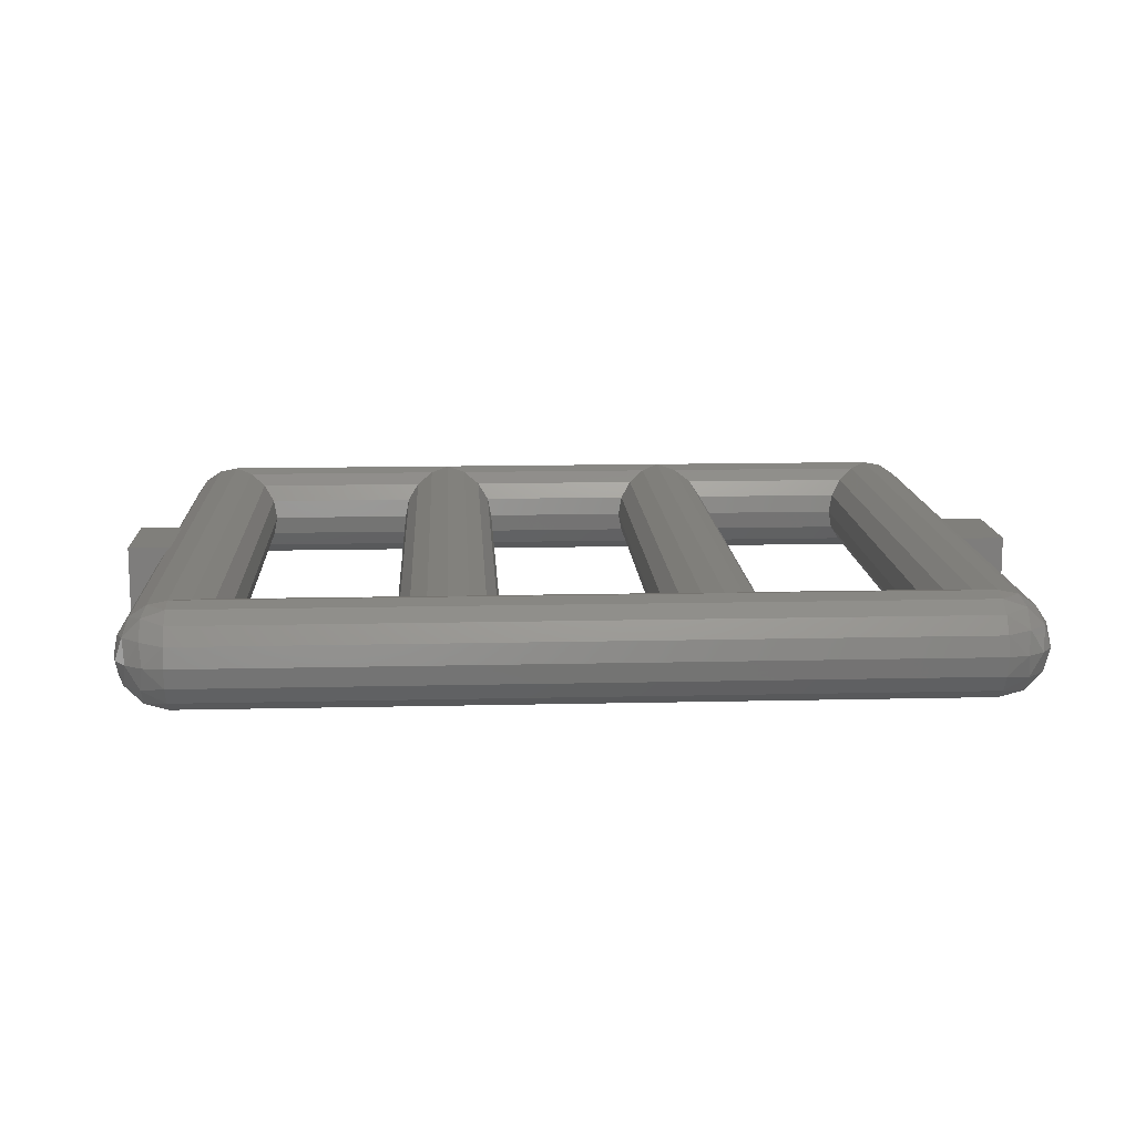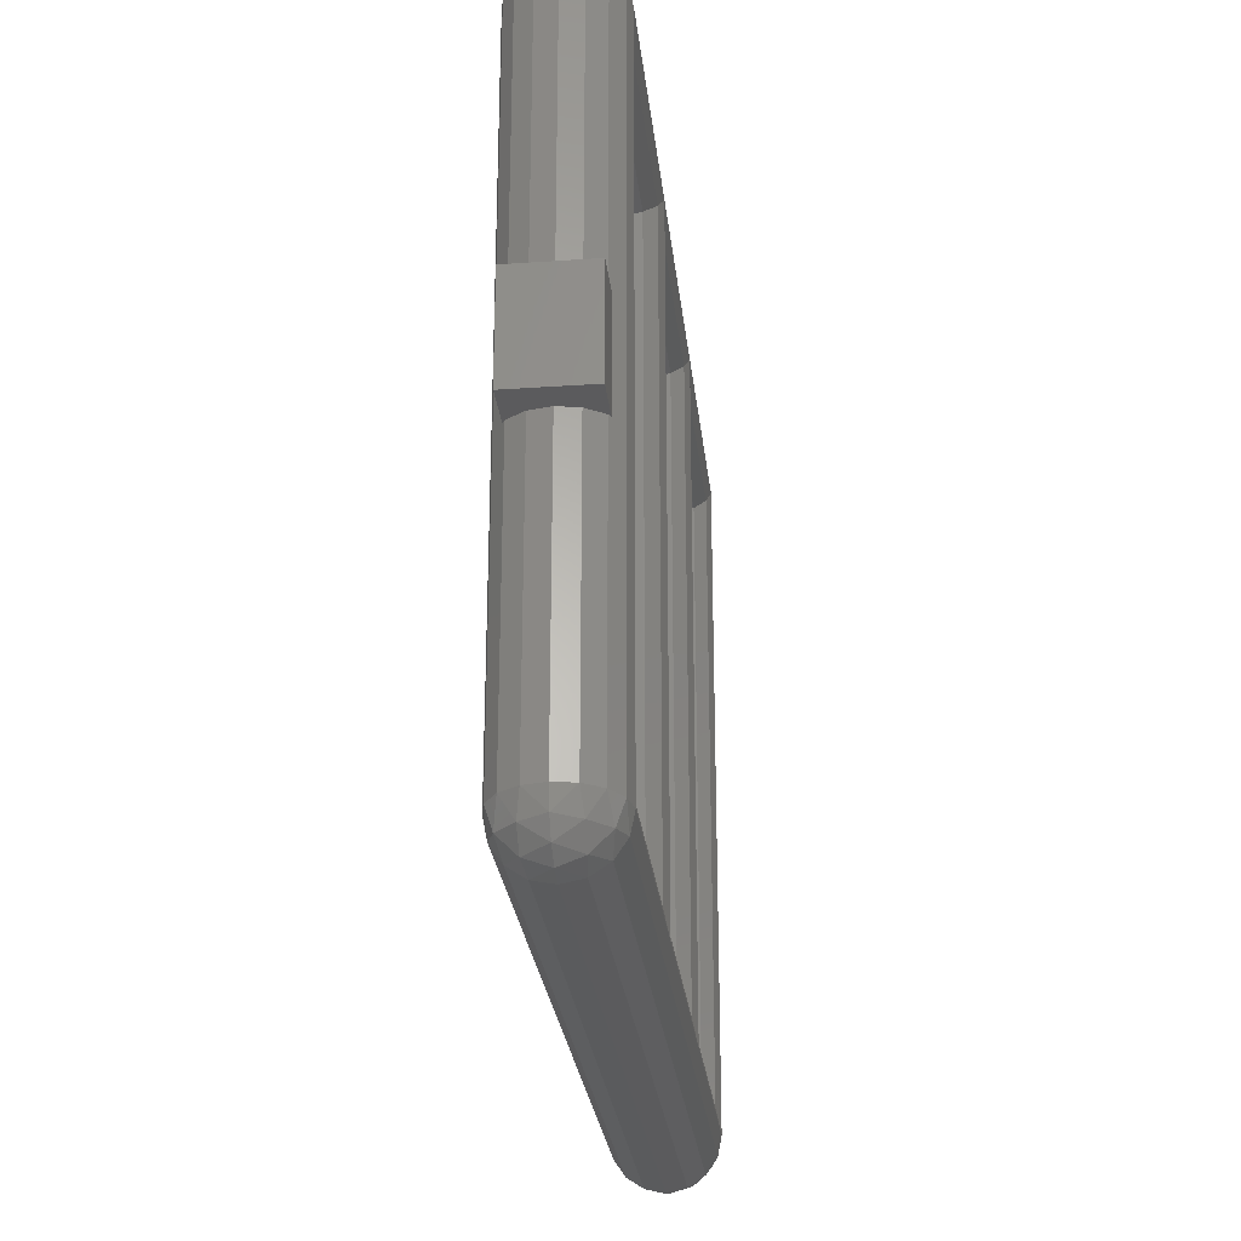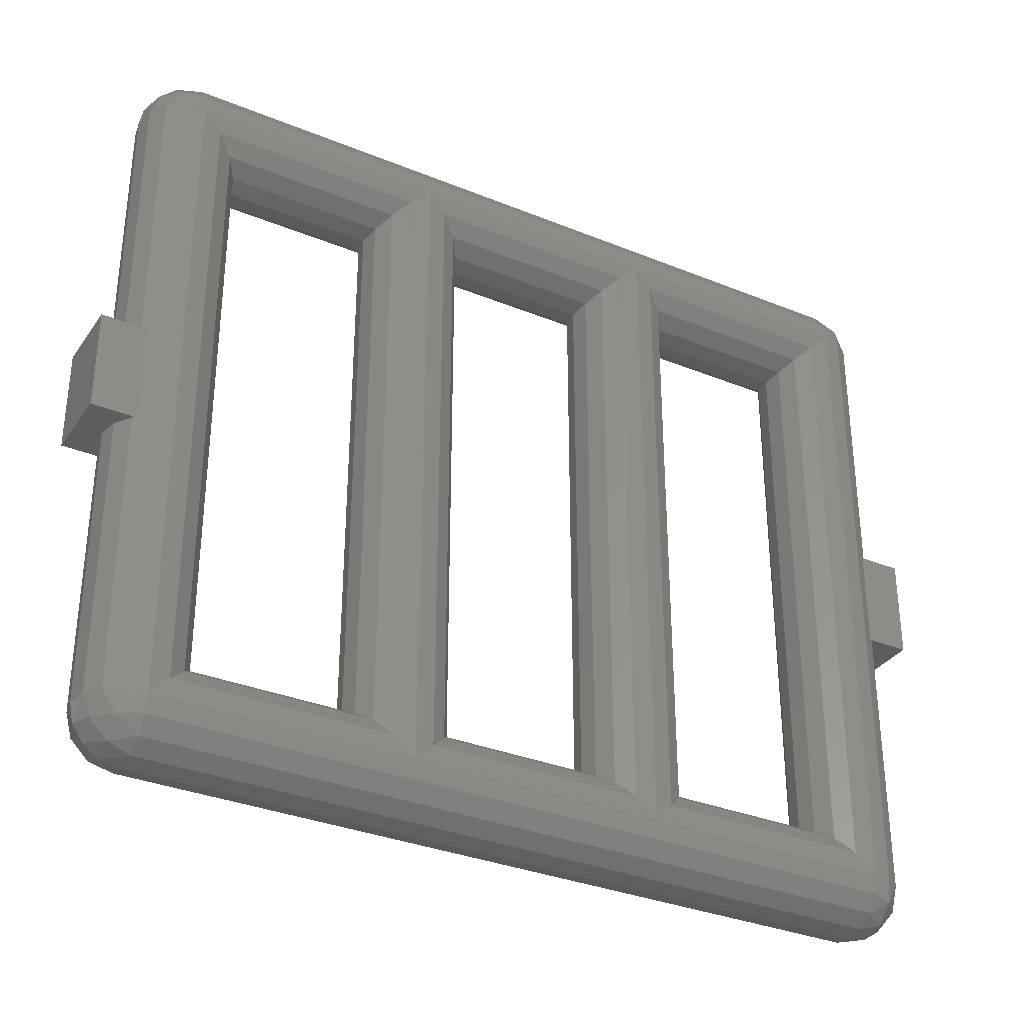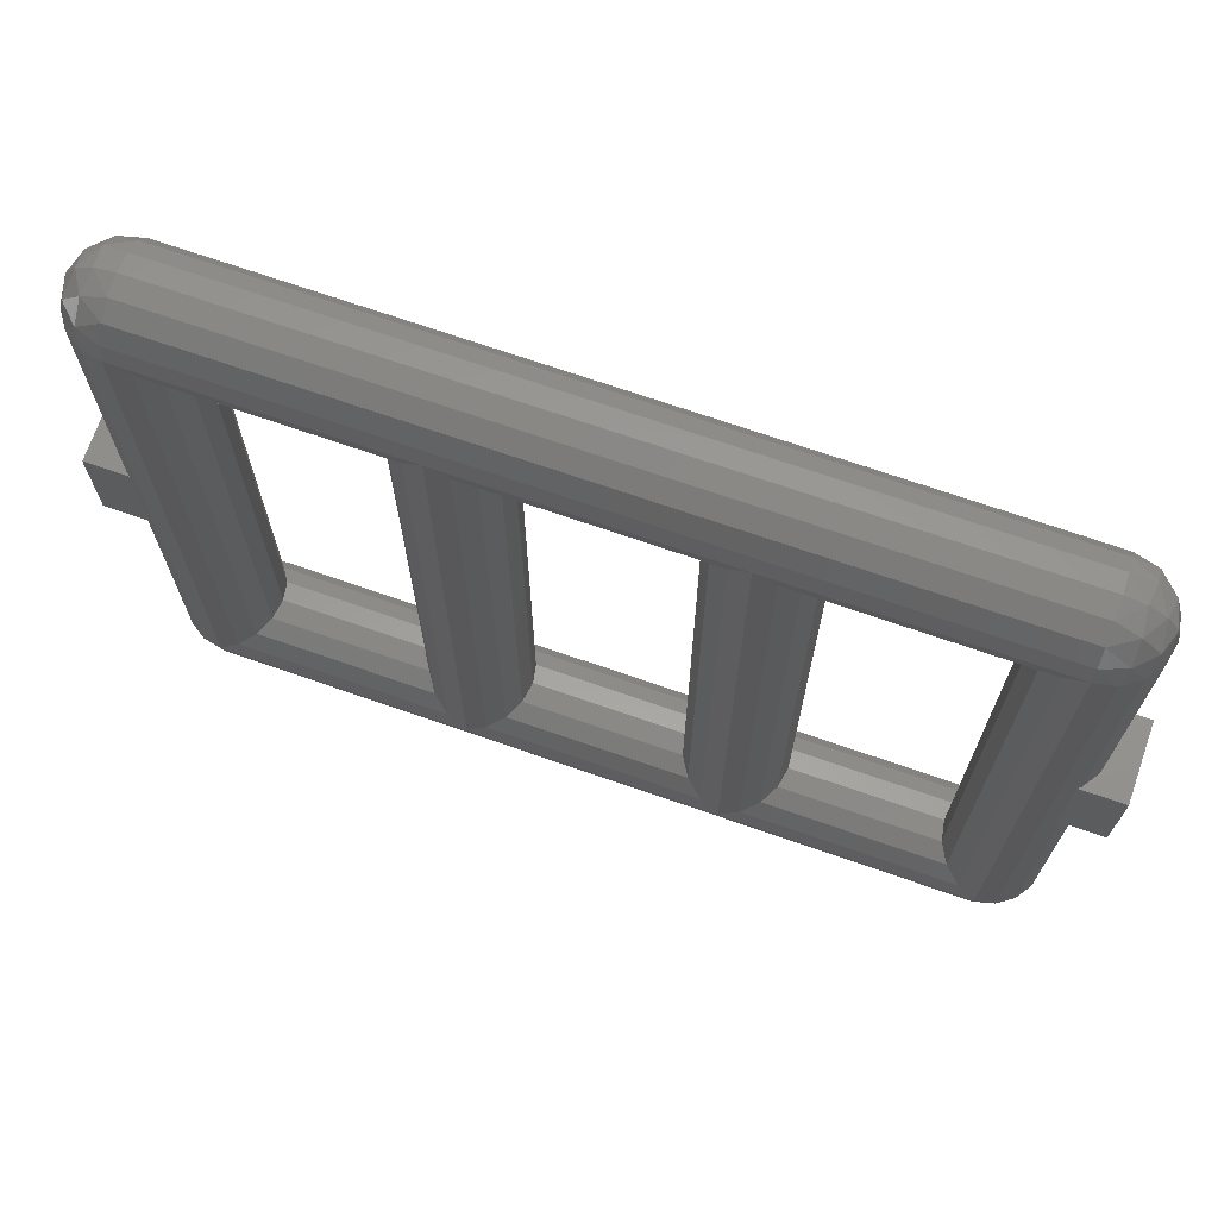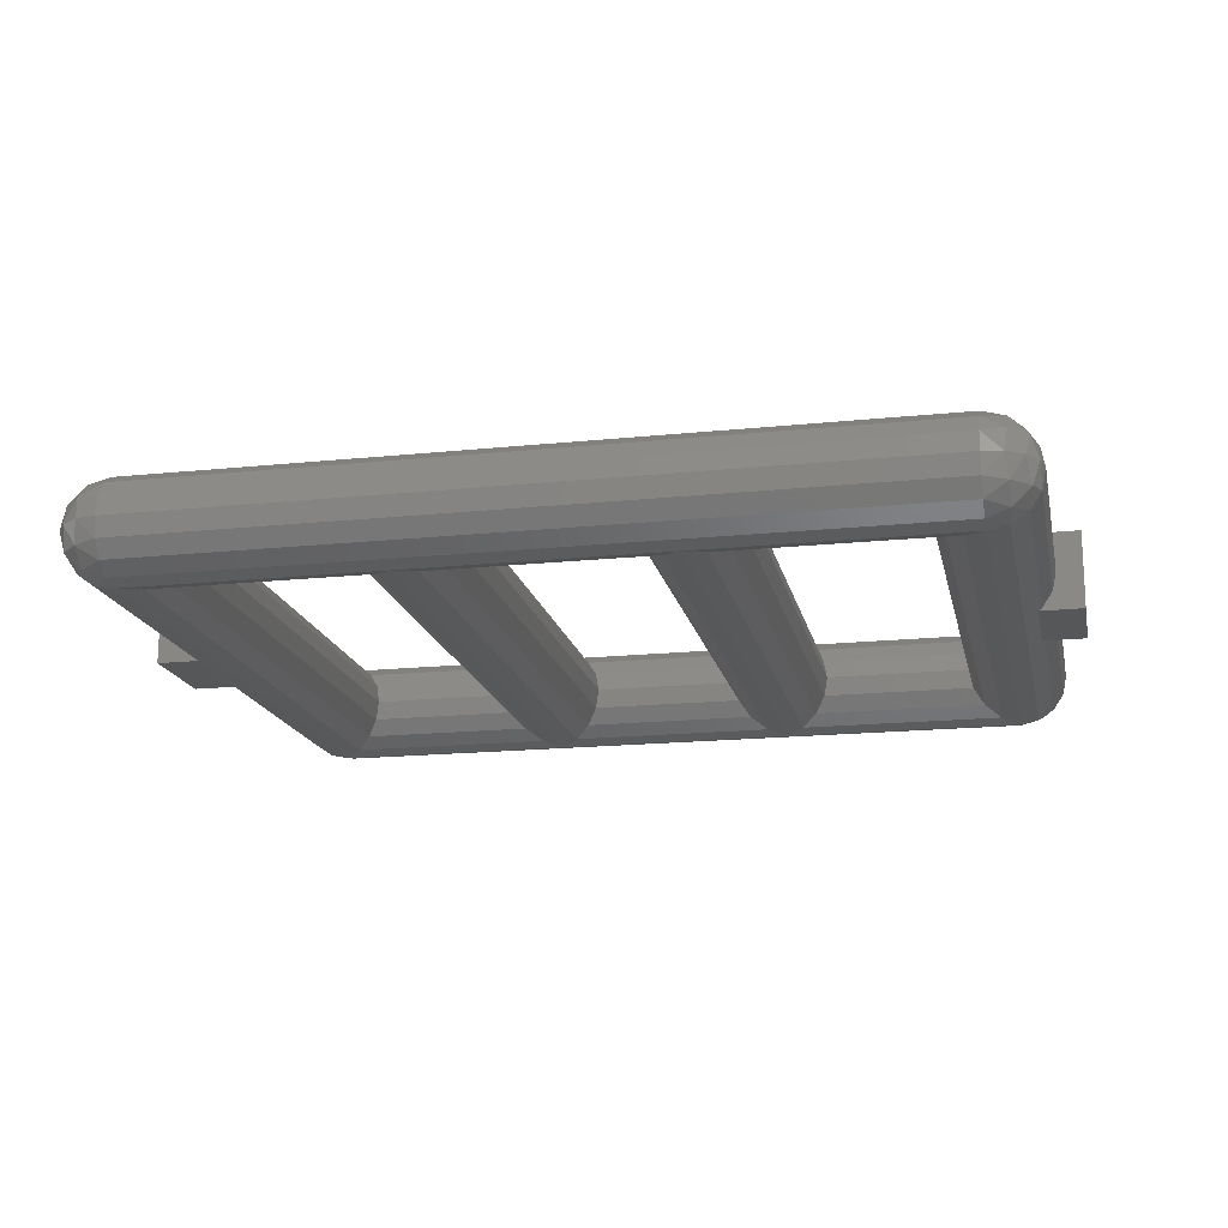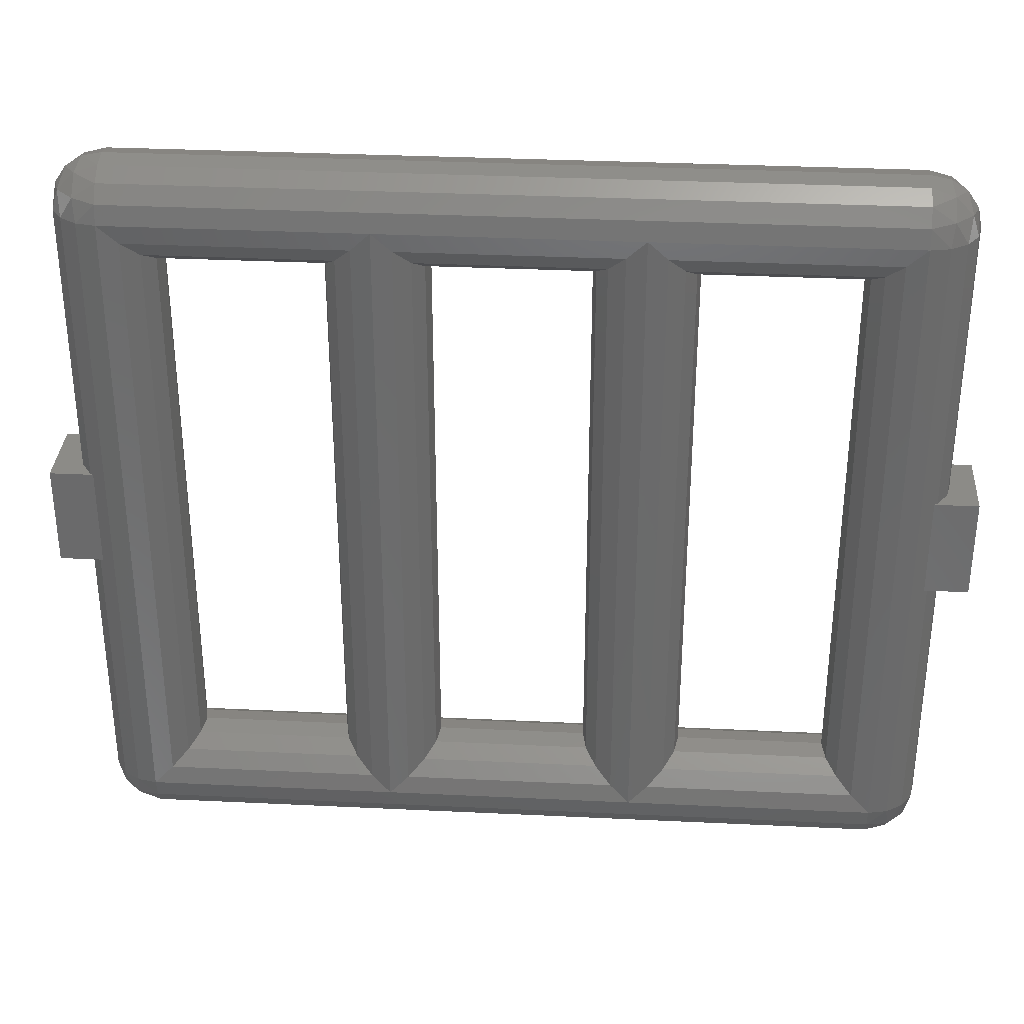
<metadata>
{"format":"stl","ext":"stl","renderer":"f3d","projection":"perspective","resolution":1024,"background":"white","views":[{"elev":13.1,"azim":-3.1,"up":"+Z"},{"elev":-26.6,"azim":96.1,"up":"+Y"},{"elev":-33.0,"azim":150.6,"up":"+Y"},{"elev":70.4,"azim":-160.8,"up":"+Y"},{"elev":-16.9,"azim":-168.1,"up":"+Z"},{"elev":33.0,"azim":3.8,"up":"+Y"}]}
</metadata>
<code>
# stl→obj: 240 verts, 340 faces
v 1.2 -1.04 0.16
v 1.2 -1.101 0.1478
v 1.261 -1.04 0.1478
v 1.27 -1.11 0.1254
v 1.313 -1.04 0.1131
v 1.325 -1.11 0.07029
v 1.348 -1.04 0.06123
v 1.348 -1.101 0
v 1.36 -1.04 0
v 1.2 -1.153 0.1131
v 1.27 -1.165 0.07029
v 1.313 -1.153 0
v 1.2 -1.188 0.06123
v 1.261 -1.188 0
v 1.2 -1.2 0
v 1.2 -1.188 -0.06123
v 1.27 -1.165 -0.07029
v 1.2 -1.153 -0.1131
v 1.325 -1.11 -0.07029
v 1.27 -1.11 -0.1254
v 1.2 -1.101 -0.1478
v 1.348 -1.04 -0.06123
v 1.313 -1.04 -0.1131
v 1.261 -1.04 -0.1478
v 1.2 -1.04 -0.16
v -1.261 -1.188 0
v -1.2 -1.2 0
v -1.2 -1.188 0.06123
v -1.313 -1.153 0
v -1.27 -1.165 0.07029
v -1.2 -1.153 0.1131
v -1.348 -1.101 0
v -1.325 -1.11 0.07029
v -1.27 -1.11 0.1254
v -1.2 -1.101 0.1478
v -1.36 -1.04 0
v -1.348 -1.04 0.06123
v -1.313 -1.04 0.1131
v -1.261 -1.04 0.1478
v -1.2 -1.04 0.16
v -1.2 -1.04 -0.16
v -1.2 -1.101 -0.1478
v -1.261 -1.04 -0.1478
v -1.27 -1.11 -0.1254
v -1.313 -1.04 -0.1131
v -1.325 -1.11 -0.07029
v -1.348 -1.04 -0.06123
v -1.2 -1.153 -0.1131
v -1.27 -1.165 -0.07029
v -1.2 -1.188 -0.06123
v 1.261 1.188 0
v 1.2 1.2 0
v 1.2 1.188 0.06123
v 1.313 1.153 0
v 1.27 1.165 0.07029
v 1.2 1.153 0.1131
v 1.348 1.101 0
v 1.325 1.11 0.07029
v 1.27 1.11 0.1254
v 1.2 1.101 0.1478
v 1.36 1.04 0
v 1.348 1.04 0.06123
v 1.313 1.04 0.1131
v 1.261 1.04 0.1478
v 1.2 1.04 0.16
v 1.2 1.04 -0.16
v 1.2 1.101 -0.1478
v 1.261 1.04 -0.1478
v 1.27 1.11 -0.1254
v 1.313 1.04 -0.1131
v 1.325 1.11 -0.07029
v 1.348 1.04 -0.06123
v 1.2 1.153 -0.1131
v 1.27 1.165 -0.07029
v 1.2 1.188 -0.06123
v -1.2 1.04 0.16
v -1.2 1.101 0.1478
v -1.261 1.04 0.1478
v -1.27 1.11 0.1254
v -1.313 1.04 0.1131
v -1.325 1.11 0.07029
v -1.348 1.04 0.06123
v -1.348 1.101 0
v -1.36 1.04 0
v -1.2 1.153 0.1131
v -1.27 1.165 0.07029
v -1.313 1.153 0
v -1.2 1.188 0.06123
v -1.261 1.188 0
v -1.2 1.2 0
v -1.2 1.188 -0.06123
v -1.27 1.165 -0.07029
v -1.2 1.153 -0.1131
v -1.325 1.11 -0.07029
v -1.27 1.11 -0.1254
v -1.2 1.101 -0.1478
v -1.348 1.04 -0.06123
v -1.313 1.04 -0.1131
v -1.261 1.04 -0.1478
v -1.2 1.04 -0.16
v 1.44 -0.16 0.12
v 1.44 -0.16 -0.12
v 1.44 0.16 -0.12
v 1.44 0.16 0.12
v -1.44 0.16 0.12
v -1.44 0.16 -0.12
v -1.44 -0.16 -0.12
v -1.44 -0.16 0.12
v 1.303 0.16 -0.12
v 1.303 0.16 0.12
v -1.303 0.16 0.12
v -1.303 0.16 -0.12
v 1.303 -0.16 0.12
v 1.303 -0.16 -0.12
v -1.303 -0.16 -0.12
v -1.303 -0.16 0.12
v -1.2 -0.88 0
v 1.2 -0.88 0
v 1.2 -0.8922 -0.06123
v -1.2 -0.8922 -0.06123
v 1.2 -0.9269 -0.1131
v -1.2 -0.9269 -0.1131
v 1.2 -0.9788 -0.1478
v -1.2 -0.9788 -0.1478
v 1.2 -1.2 -0
v -1.2 -1.2 -0
v 1.2 -0.9788 0.1478
v -1.2 -0.9788 0.1478
v 1.2 -0.9269 0.1131
v -1.2 -0.9269 0.1131
v 1.2 -0.8922 0.06123
v -1.2 -0.8922 0.06123
v 1.2 0.9788 -0.1478
v -1.2 0.9788 -0.1478
v 1.2 0.9269 -0.1131
v -1.2 0.9269 -0.1131
v 1.2 0.8922 -0.06123
v -1.2 0.8922 -0.06123
v 1.2 0.88 -0
v -1.2 0.88 -0
v 1.2 0.8922 0.06123
v -1.2 0.8922 0.06123
v 1.2 0.9269 0.1131
v -1.2 0.9269 0.1131
v 1.2 0.9788 0.1478
v -1.2 0.9788 0.1478
v 1.139 1.04 0.1478
v 1.139 -1.04 0.1478
v 1.087 1.04 0.1131
v 1.087 -1.04 0.1131
v 1.052 1.04 0.06123
v 1.052 -1.04 0.06123
v 1.04 1.04 -0
v 1.04 -1.04 -0
v 1.052 1.04 -0.06123
v 1.052 -1.04 -0.06123
v 1.087 1.04 -0.1131
v 1.087 -1.04 -0.1131
v 1.139 1.04 -0.1478
v 1.139 -1.04 -0.1478
v 0.56 -1.04 0
v 0.56 1.04 0
v 0.5478 1.04 0.06123
v 0.5478 -1.04 0.06123
v 0.5131 1.04 0.1131
v 0.5131 -1.04 0.1131
v 0.4612 1.04 0.1478
v 0.4612 -1.04 0.1478
v 0.4 1.04 0.16
v 0.4 -1.04 0.16
v 0.3388 1.04 0.1478
v 0.3388 -1.04 0.1478
v 0.2869 1.04 0.1131
v 0.2869 -1.04 0.1131
v 0.2522 1.04 0.06123
v 0.2522 -1.04 0.06123
v 0.24 1.04 -0
v 0.24 -1.04 -0
v 0.2522 1.04 -0.06123
v 0.2522 -1.04 -0.06123
v 0.2869 1.04 -0.1131
v 0.2869 -1.04 -0.1131
v 0.3388 1.04 -0.1478
v 0.3388 -1.04 -0.1478
v 0.4 1.04 -0.16
v 0.4 -1.04 -0.16
v 0.4612 1.04 -0.1478
v 0.4612 -1.04 -0.1478
v 0.5131 1.04 -0.1131
v 0.5131 -1.04 -0.1131
v 0.5478 1.04 -0.06123
v 0.5478 -1.04 -0.06123
v -0.24 -1.04 0
v -0.24 1.04 0
v -0.2522 1.04 0.06123
v -0.2522 -1.04 0.06123
v -0.2869 1.04 0.1131
v -0.2869 -1.04 0.1131
v -0.3388 1.04 0.1478
v -0.3388 -1.04 0.1478
v -0.4 1.04 0.16
v -0.4 -1.04 0.16
v -0.4612 1.04 0.1478
v -0.4612 -1.04 0.1478
v -0.5131 1.04 0.1131
v -0.5131 -1.04 0.1131
v -0.5478 1.04 0.06123
v -0.5478 -1.04 0.06123
v -0.56 1.04 -0
v -0.56 -1.04 -0
v -0.5478 1.04 -0.06123
v -0.5478 -1.04 -0.06123
v -0.5131 1.04 -0.1131
v -0.5131 -1.04 -0.1131
v -0.4612 1.04 -0.1478
v -0.4612 -1.04 -0.1478
v -0.4 1.04 -0.16
v -0.4 -1.04 -0.16
v -0.3388 1.04 -0.1478
v -0.3388 -1.04 -0.1478
v -0.2869 1.04 -0.1131
v -0.2869 -1.04 -0.1131
v -0.2522 1.04 -0.06123
v -0.2522 -1.04 -0.06123
v -1.04 -1.04 0
v -1.04 1.04 0
v -1.052 1.04 0.06123
v -1.052 -1.04 0.06123
v -1.087 1.04 0.1131
v -1.087 -1.04 0.1131
v -1.139 1.04 0.1478
v -1.139 -1.04 0.1478
v -1.36 1.04 -0
v -1.36 -1.04 -0
v -1.139 1.04 -0.1478
v -1.139 -1.04 -0.1478
v -1.087 1.04 -0.1131
v -1.087 -1.04 -0.1131
v -1.052 1.04 -0.06123
v -1.052 -1.04 -0.06123
f 1 2 3
f 2 4 3
f 3 4 5
f 4 6 5
f 5 6 7
f 6 8 7
f 7 8 9
f 2 10 4
f 10 11 4
f 4 11 6
f 11 12 6
f 6 12 8
f 10 13 11
f 13 14 11
f 11 14 12
f 13 15 14
f 14 15 16
f 12 14 17
f 17 14 16
f 17 16 18
f 8 12 19
f 19 12 17
f 19 17 20
f 20 17 18
f 20 18 21
f 9 8 22
f 22 8 19
f 22 19 23
f 23 19 20
f 23 20 24
f 24 20 21
f 24 21 25
f 26 27 28
f 29 26 30
f 30 26 28
f 30 28 31
f 32 29 33
f 33 29 30
f 33 30 34
f 34 30 31
f 34 31 35
f 36 32 37
f 37 32 33
f 37 33 38
f 38 33 34
f 38 34 39
f 39 34 35
f 39 35 40
f 41 42 43
f 42 44 43
f 43 44 45
f 44 46 45
f 45 46 47
f 46 32 47
f 47 32 36
f 42 48 44
f 48 49 44
f 44 49 46
f 49 29 46
f 46 29 32
f 48 50 49
f 50 26 49
f 49 26 29
f 50 27 26
f 51 52 53
f 54 51 55
f 55 51 53
f 55 53 56
f 57 54 58
f 58 54 55
f 58 55 59
f 59 55 56
f 59 56 60
f 61 57 62
f 62 57 58
f 62 58 63
f 63 58 59
f 63 59 64
f 64 59 60
f 64 60 65
f 66 67 68
f 67 69 68
f 68 69 70
f 69 71 70
f 70 71 72
f 71 57 72
f 72 57 61
f 67 73 69
f 73 74 69
f 69 74 71
f 74 54 71
f 71 54 57
f 73 75 74
f 75 51 74
f 74 51 54
f 75 52 51
f 76 77 78
f 77 79 78
f 78 79 80
f 79 81 80
f 80 81 82
f 81 83 82
f 82 83 84
f 77 85 79
f 85 86 79
f 79 86 81
f 86 87 81
f 81 87 83
f 85 88 86
f 88 89 86
f 86 89 87
f 88 90 89
f 89 90 91
f 87 89 92
f 92 89 91
f 92 91 93
f 83 87 94
f 94 87 92
f 94 92 95
f 95 92 93
f 95 93 96
f 84 83 97
f 97 83 94
f 97 94 98
f 98 94 95
f 98 95 99
f 99 95 96
f 99 96 100
f 101 102 103
f 101 103 104
f 105 106 107
f 105 107 108
f 104 103 109
f 104 109 110
f 111 112 106
f 111 106 105
f 113 114 102
f 113 102 101
f 108 107 115
f 108 115 116
f 110 113 101
f 110 101 104
f 105 108 116
f 105 116 111
f 103 102 114
f 103 114 109
f 112 115 107
f 112 107 106
f 117 118 119
f 117 119 120
f 120 119 121
f 120 121 122
f 122 121 123
f 122 123 124
f 124 123 25
f 124 25 41
f 41 25 21
f 41 21 42
f 42 21 18
f 42 18 48
f 48 18 16
f 48 16 50
f 50 16 125
f 50 125 126
f 126 125 13
f 126 13 28
f 28 13 10
f 28 10 31
f 31 10 2
f 31 2 35
f 35 2 1
f 35 1 40
f 40 1 127
f 40 127 128
f 128 127 129
f 128 129 130
f 130 129 131
f 130 131 132
f 132 131 118
f 132 118 117
f 90 52 75
f 90 75 91
f 91 75 73
f 91 73 93
f 93 73 67
f 93 67 96
f 96 67 66
f 96 66 100
f 100 66 133
f 100 133 134
f 134 133 135
f 134 135 136
f 136 135 137
f 136 137 138
f 138 137 139
f 138 139 140
f 140 139 141
f 140 141 142
f 142 141 143
f 142 143 144
f 144 143 145
f 144 145 146
f 146 145 65
f 146 65 76
f 76 65 60
f 76 60 77
f 77 60 56
f 77 56 85
f 85 56 53
f 85 53 88
f 88 53 52
f 88 52 90
f 9 61 62
f 9 62 7
f 7 62 63
f 7 63 5
f 5 63 64
f 5 64 3
f 3 64 65
f 3 65 1
f 1 65 147
f 1 147 148
f 148 147 149
f 148 149 150
f 150 149 151
f 150 151 152
f 152 151 153
f 152 153 154
f 154 153 155
f 154 155 156
f 156 155 157
f 156 157 158
f 158 157 159
f 158 159 160
f 160 159 66
f 160 66 25
f 25 66 68
f 25 68 24
f 24 68 70
f 24 70 23
f 23 70 72
f 23 72 22
f 22 72 61
f 22 61 9
f 161 162 163
f 161 163 164
f 164 163 165
f 164 165 166
f 166 165 167
f 166 167 168
f 168 167 169
f 168 169 170
f 170 169 171
f 170 171 172
f 172 171 173
f 172 173 174
f 174 173 175
f 174 175 176
f 176 175 177
f 176 177 178
f 178 177 179
f 178 179 180
f 180 179 181
f 180 181 182
f 182 181 183
f 182 183 184
f 184 183 185
f 184 185 186
f 186 185 187
f 186 187 188
f 188 187 189
f 188 189 190
f 190 189 191
f 190 191 192
f 192 191 162
f 192 162 161
f 193 194 195
f 193 195 196
f 196 195 197
f 196 197 198
f 198 197 199
f 198 199 200
f 200 199 201
f 200 201 202
f 202 201 203
f 202 203 204
f 204 203 205
f 204 205 206
f 206 205 207
f 206 207 208
f 208 207 209
f 208 209 210
f 210 209 211
f 210 211 212
f 212 211 213
f 212 213 214
f 214 213 215
f 214 215 216
f 216 215 217
f 216 217 218
f 218 217 219
f 218 219 220
f 220 219 221
f 220 221 222
f 222 221 223
f 222 223 224
f 224 223 194
f 224 194 193
f 225 226 227
f 225 227 228
f 228 227 229
f 228 229 230
f 230 229 231
f 230 231 232
f 232 231 76
f 232 76 40
f 40 76 78
f 40 78 39
f 39 78 80
f 39 80 38
f 38 80 82
f 38 82 37
f 37 82 233
f 37 233 234
f 234 233 97
f 234 97 47
f 47 97 98
f 47 98 45
f 45 98 99
f 45 99 43
f 43 99 100
f 43 100 41
f 41 100 235
f 41 235 236
f 236 235 237
f 236 237 238
f 238 237 239
f 238 239 240
f 240 239 226
f 240 226 225

</code>
